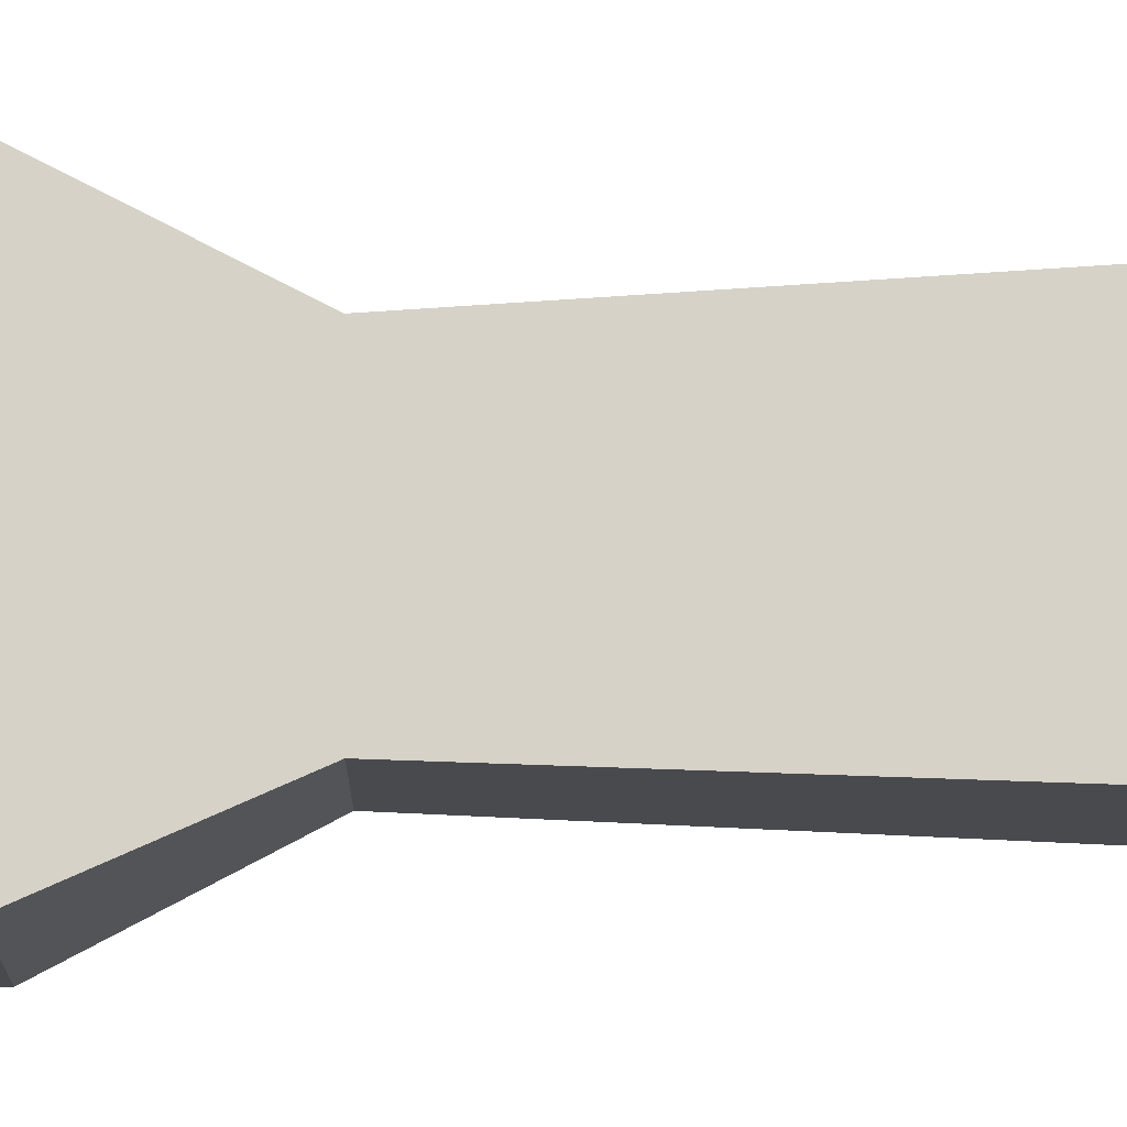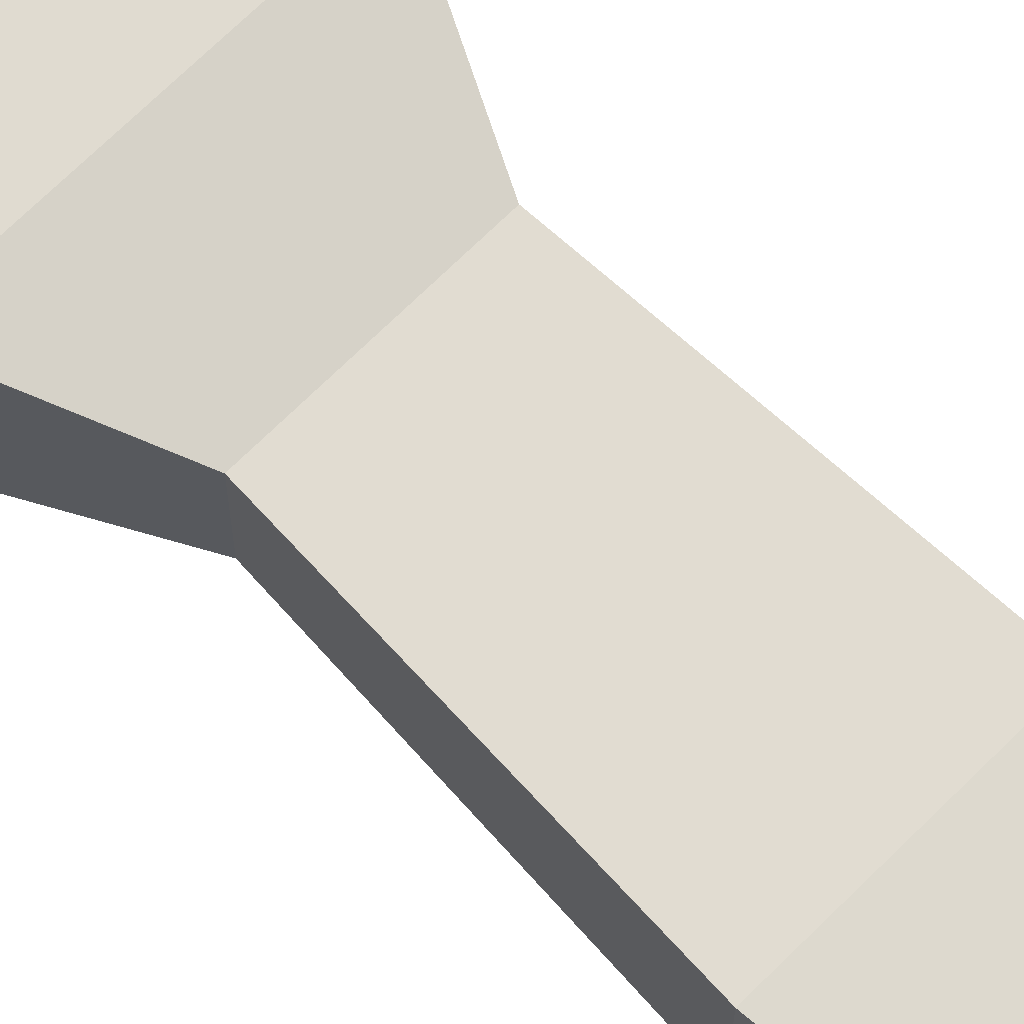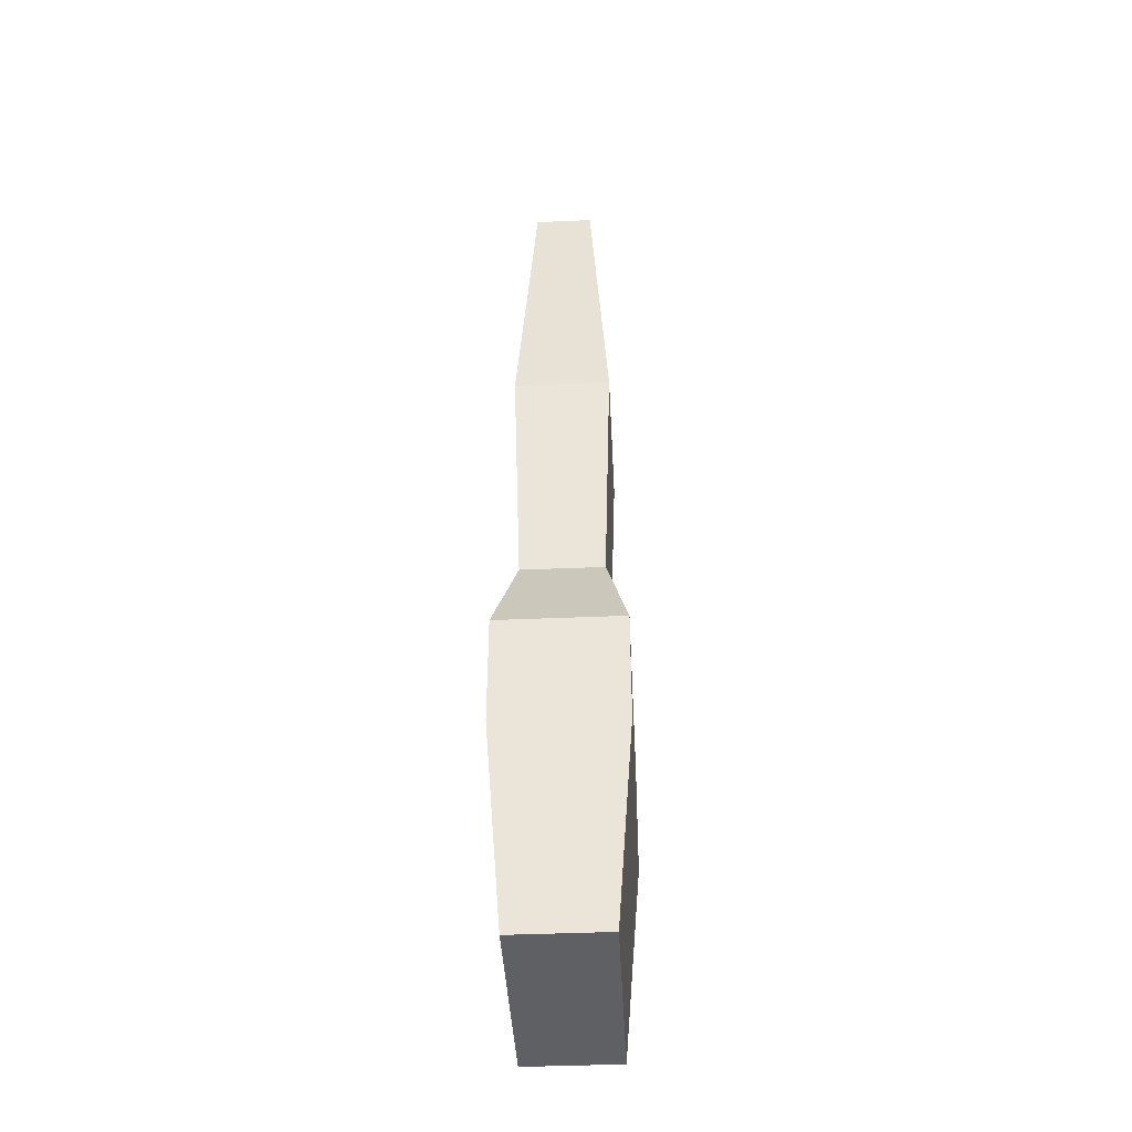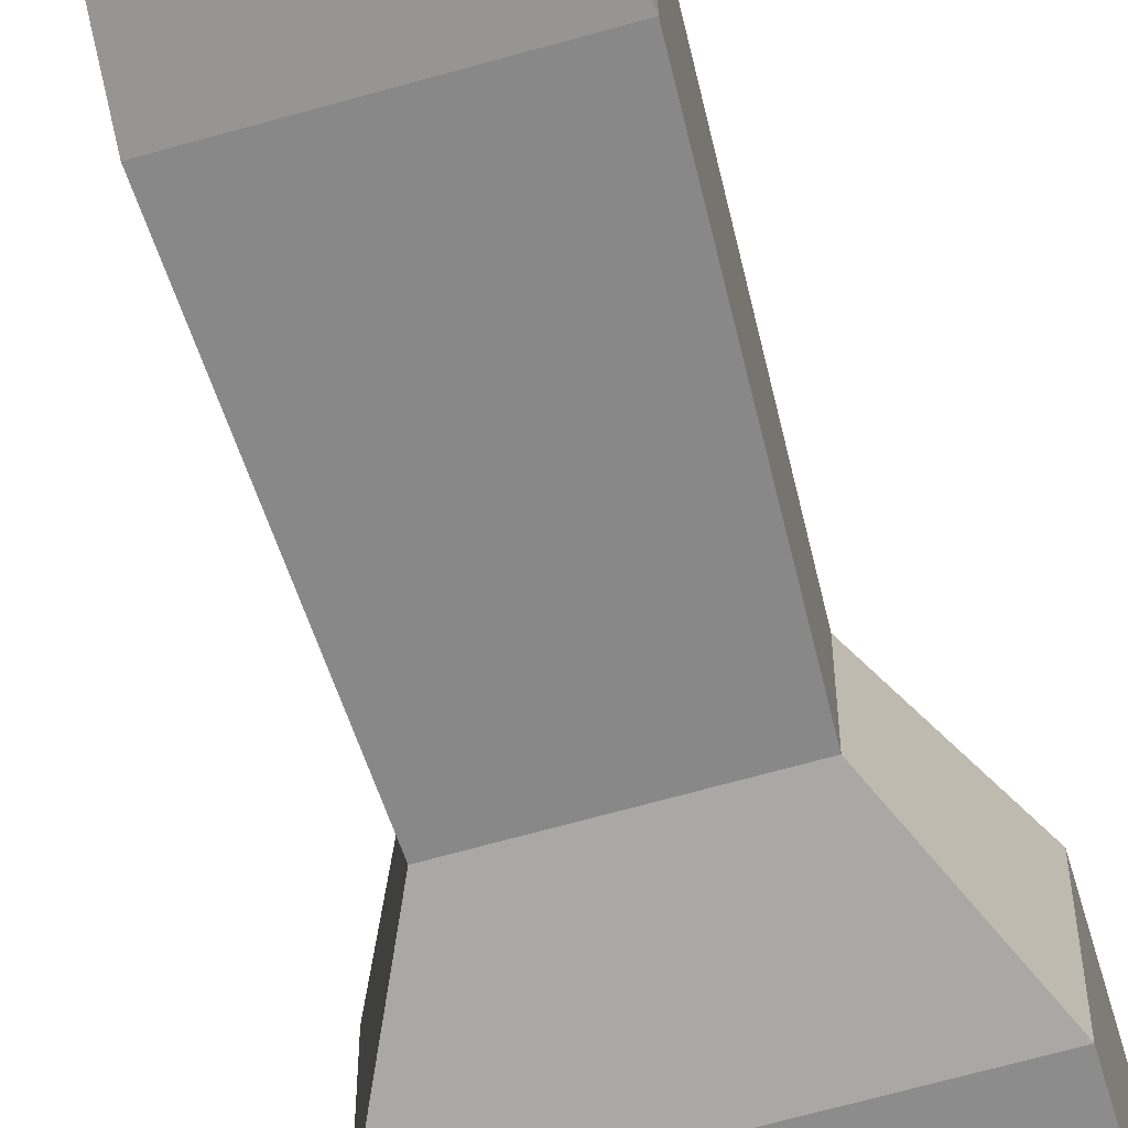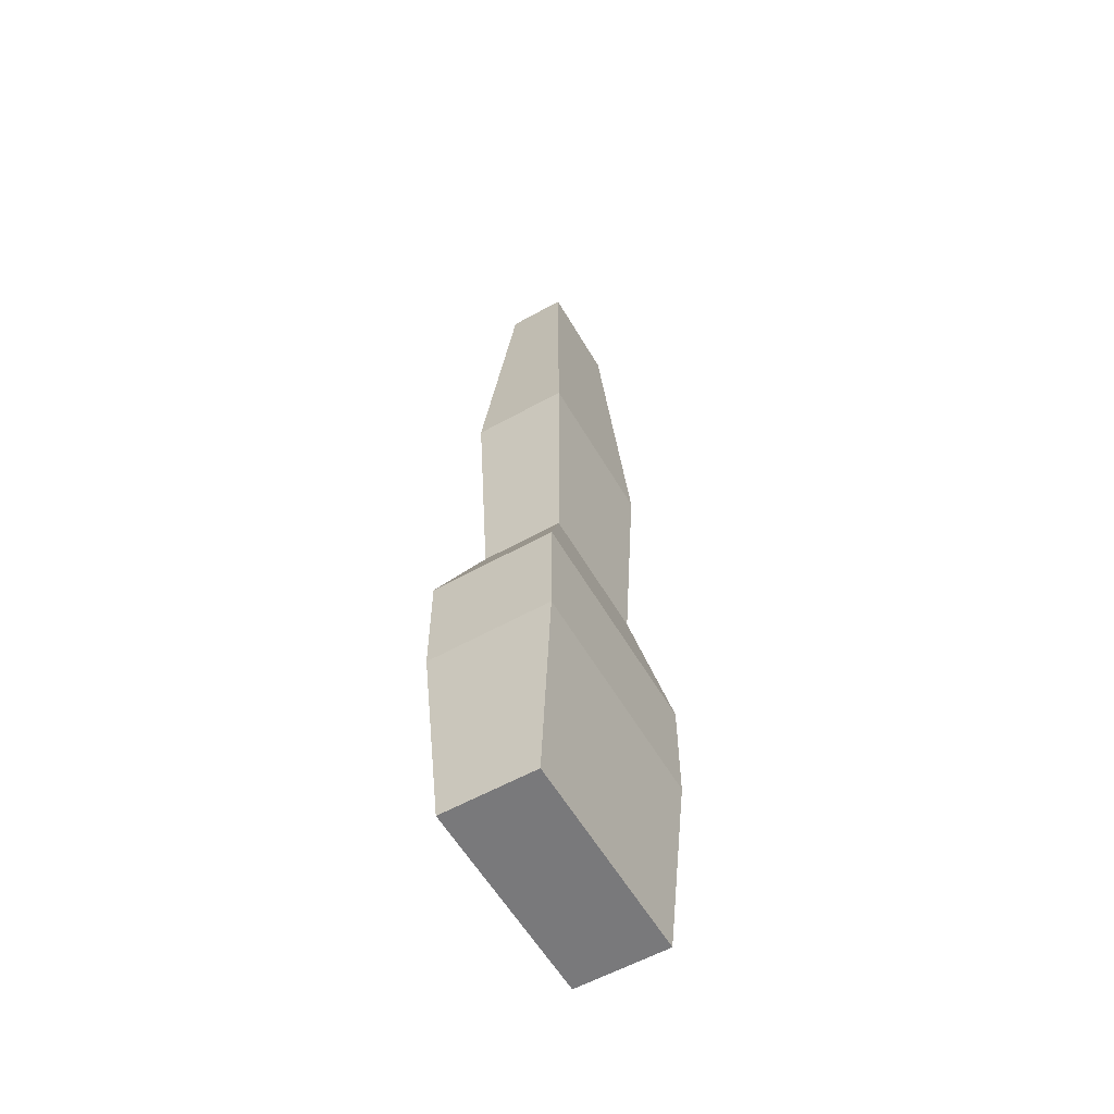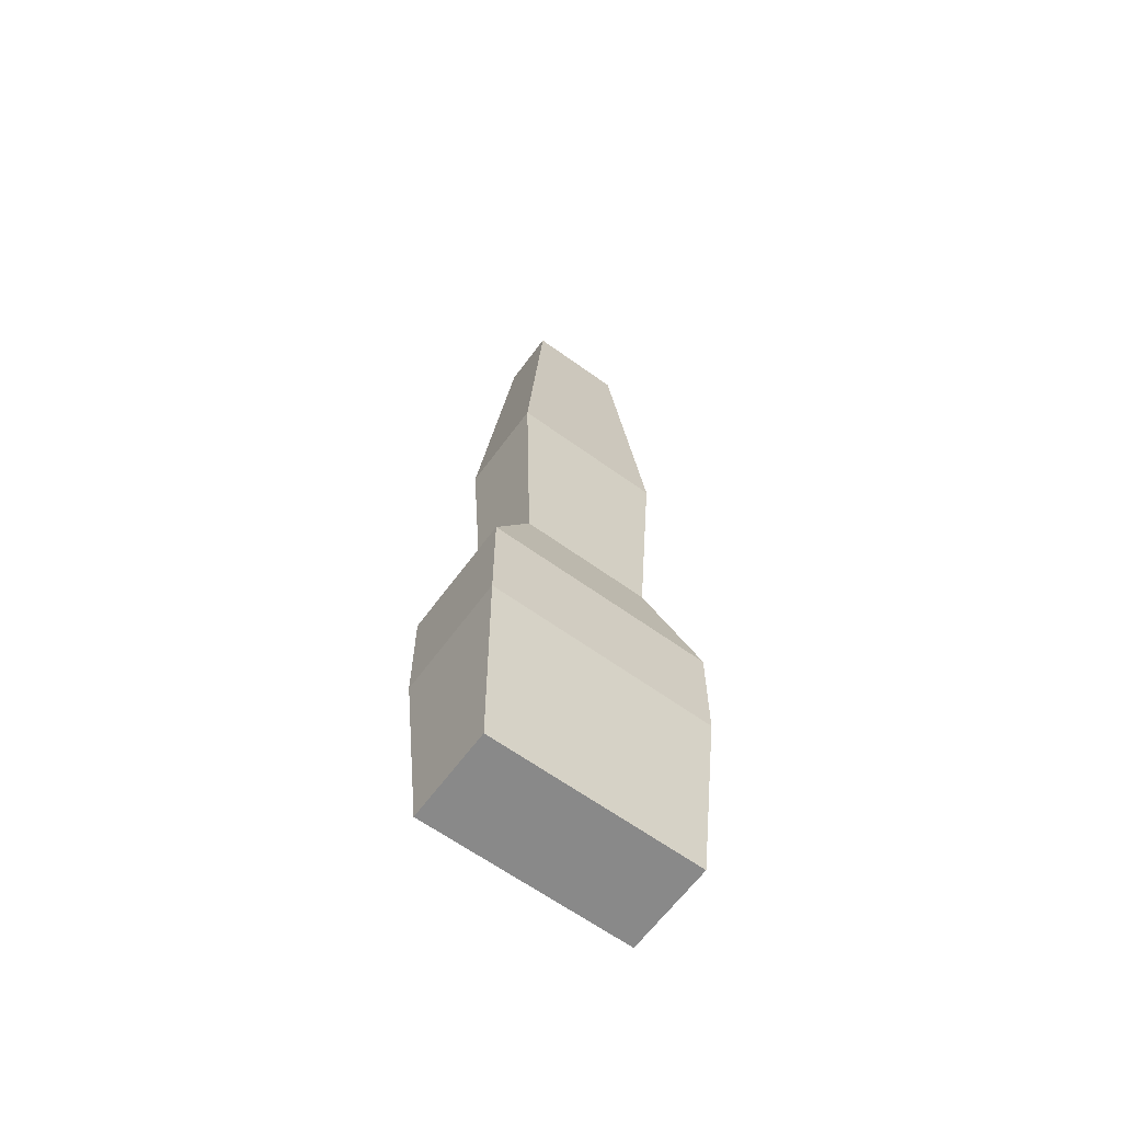
<metadata>
{"format":"obj","ext":"obj","renderer":"f3d","projection":"perspective","resolution":1024,"background":"white","views":[{"elev":77.0,"azim":89.5,"up":"+Z"},{"elev":69.8,"azim":135.2,"up":"+Z"},{"elev":-42.4,"azim":92.9,"up":"+Y"},{"elev":-64.3,"azim":-163.9,"up":"+Z"},{"elev":-57.9,"azim":120.0,"up":"+Y"},{"elev":-63.2,"azim":-36.2,"up":"+Y"}]}
</metadata>
<code>
v 1.088 14.51 -1.198
v -1.088 14.51 -1.198
v 1.017 16.41 -1.084
v -1.017 16.41 -1.084
v -2.594 8.289 -1.572
v 2.594 8.289 -1.572
v 1.598 18.33 -0.9685
v -1.598 18.33 -0.9685
v 1.088 14.51 1.198
v -1.088 14.51 1.198
v 1.017 16.41 1.084
v -1.017 16.41 1.084
v -2.594 8.289 1.572
v 2.594 8.289 1.572
v 1.598 18.33 0.9688
v -1.598 18.33 0.9688
v -3.474 -13.46 -1.53
v -3.474 -13.46 1.531
v 3.474 -13.46 -1.53
v 3.474 -13.46 1.531
v 2.204 0.3216 -1.335
v 2.204 0.3216 1.335
v -2.204 0.3216 1.335
v -2.204 0.3216 -1.335
v -3.834 -3.103 2.035
v 3.834 -3.103 2.035
v 3.834 -3.103 -2.035
v -3.834 -3.103 -2.035
v -3.834 -6.783 -2.035
v -3.834 -6.783 2.035
v 3.834 -6.783 2.035
v 3.834 -6.783 -2.035
f 2 4 3 1
f 5 2 1 6
f 6 1 3 7
f 7 3 4 8
f 8 4 2 5
f 10 9 11 12
f 13 14 9 10
f 14 15 11 9
f 15 16 12 11
f 16 13 10 12
f 28 25 23 24
f 8 16 15 7
f 21 22 26 27
f 19 20 18 17
f 25 26 22 23
f 27 28 24 21
f 6 14 22 21
f 23 22 14 13
f 24 23 13 5
f 21 24 5 6
f 30 31 26 25
f 27 26 31 32
f 32 29 28 27
f 29 30 25 28
f 7 15 14 6
f 5 13 16 8
f 17 18 30 29
f 18 20 31 30
f 32 31 20 19
f 19 17 29 32

</code>
